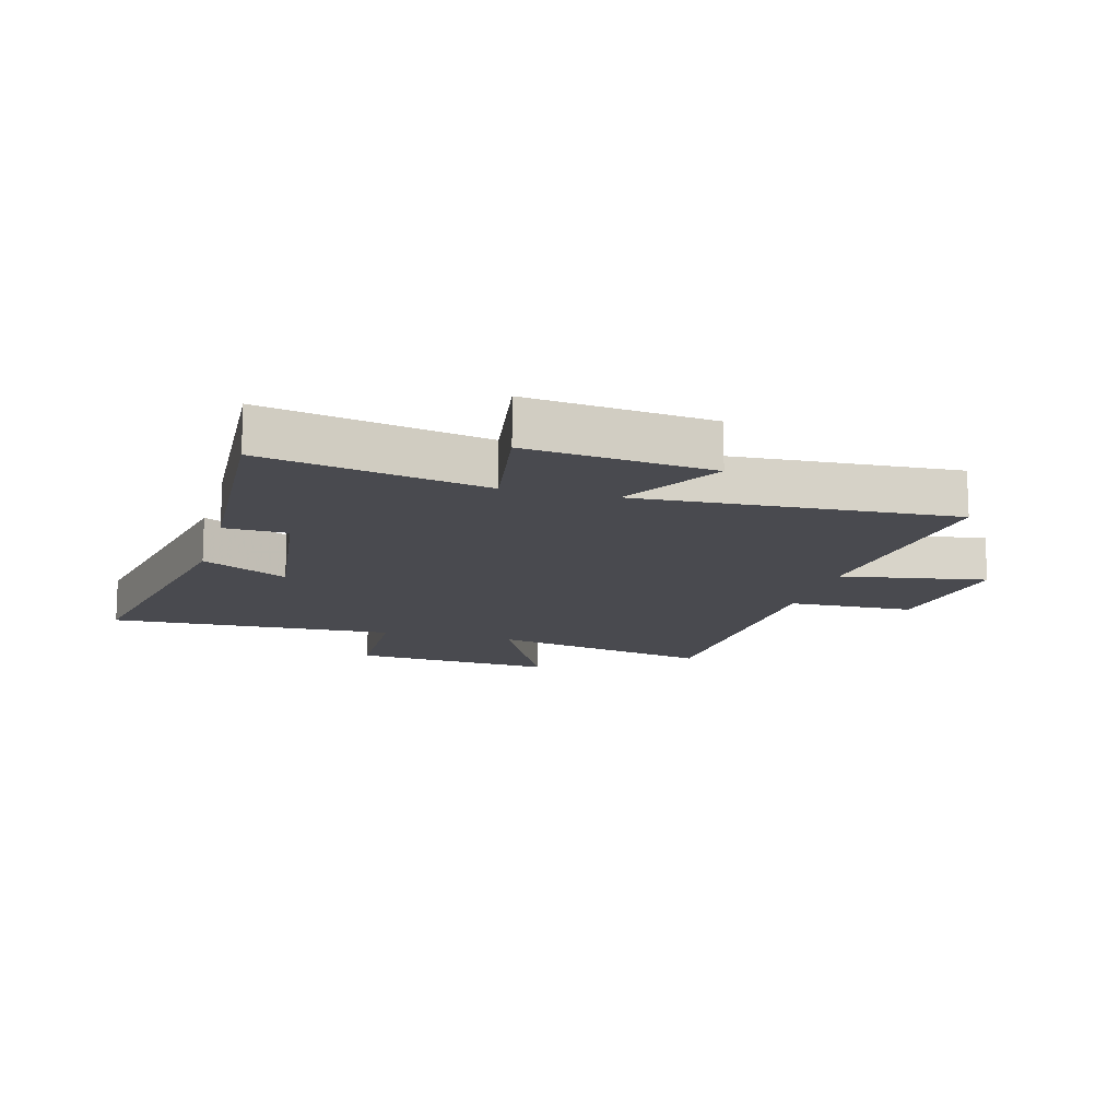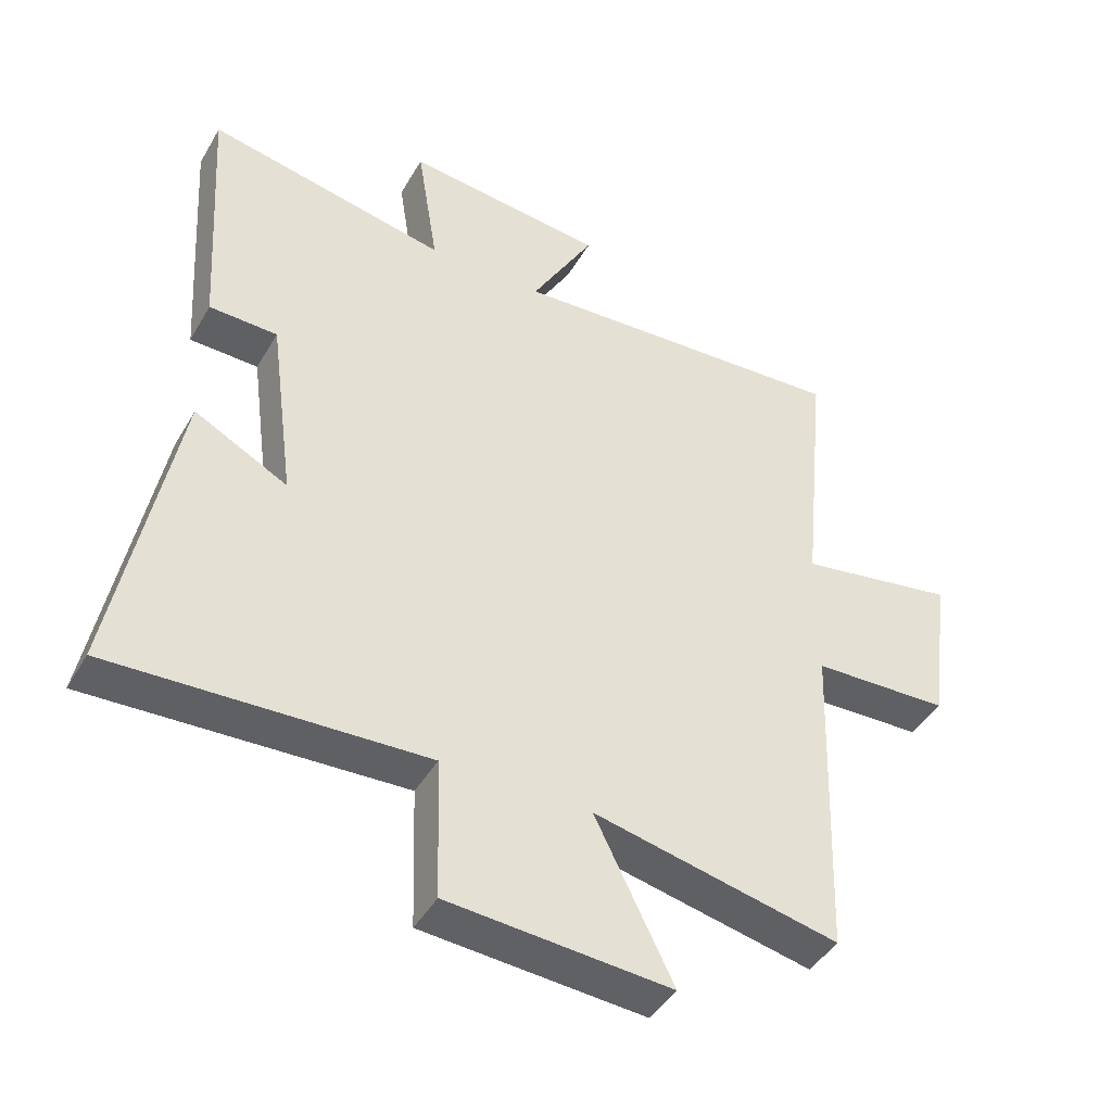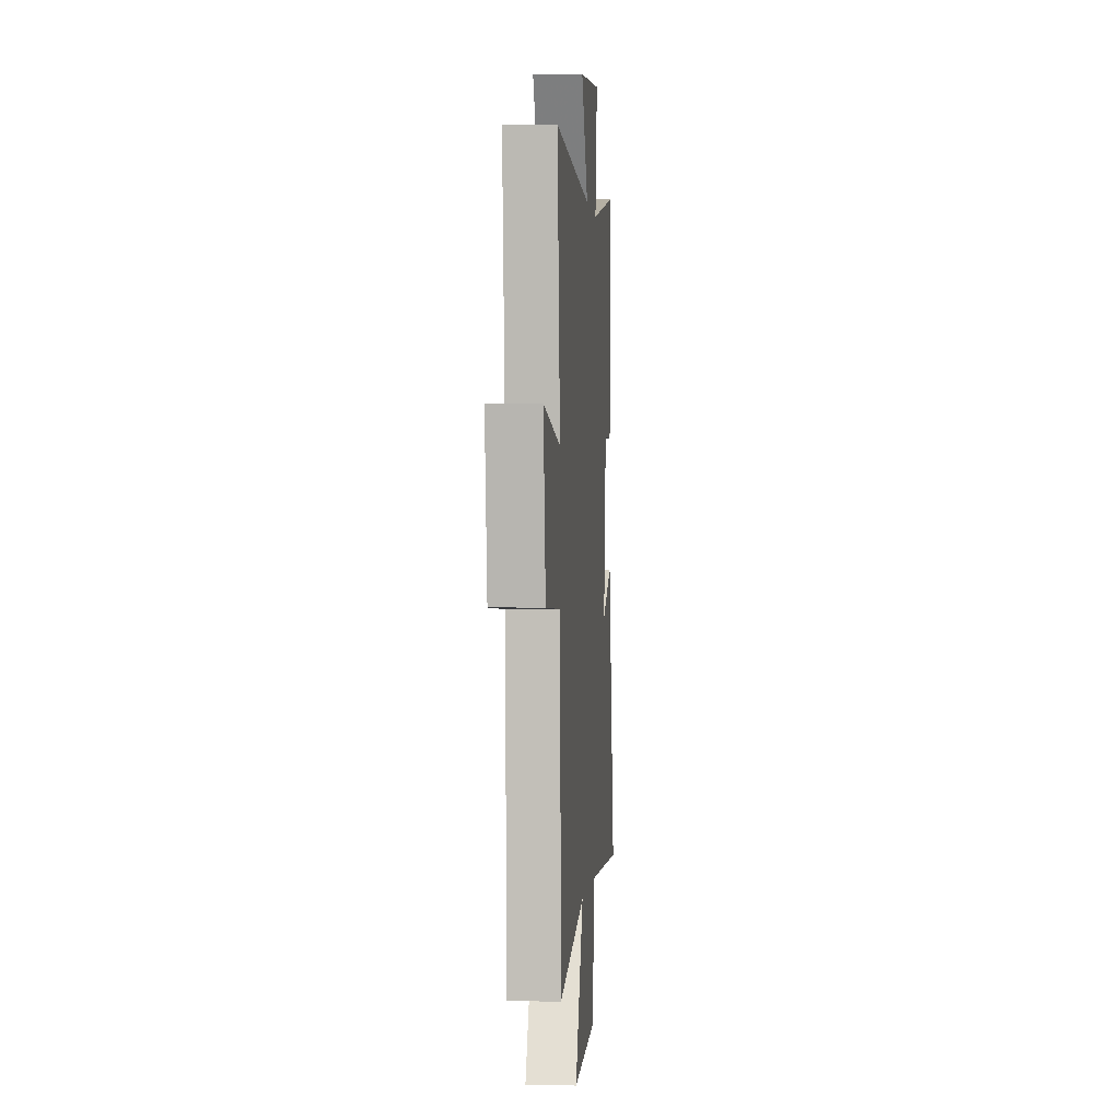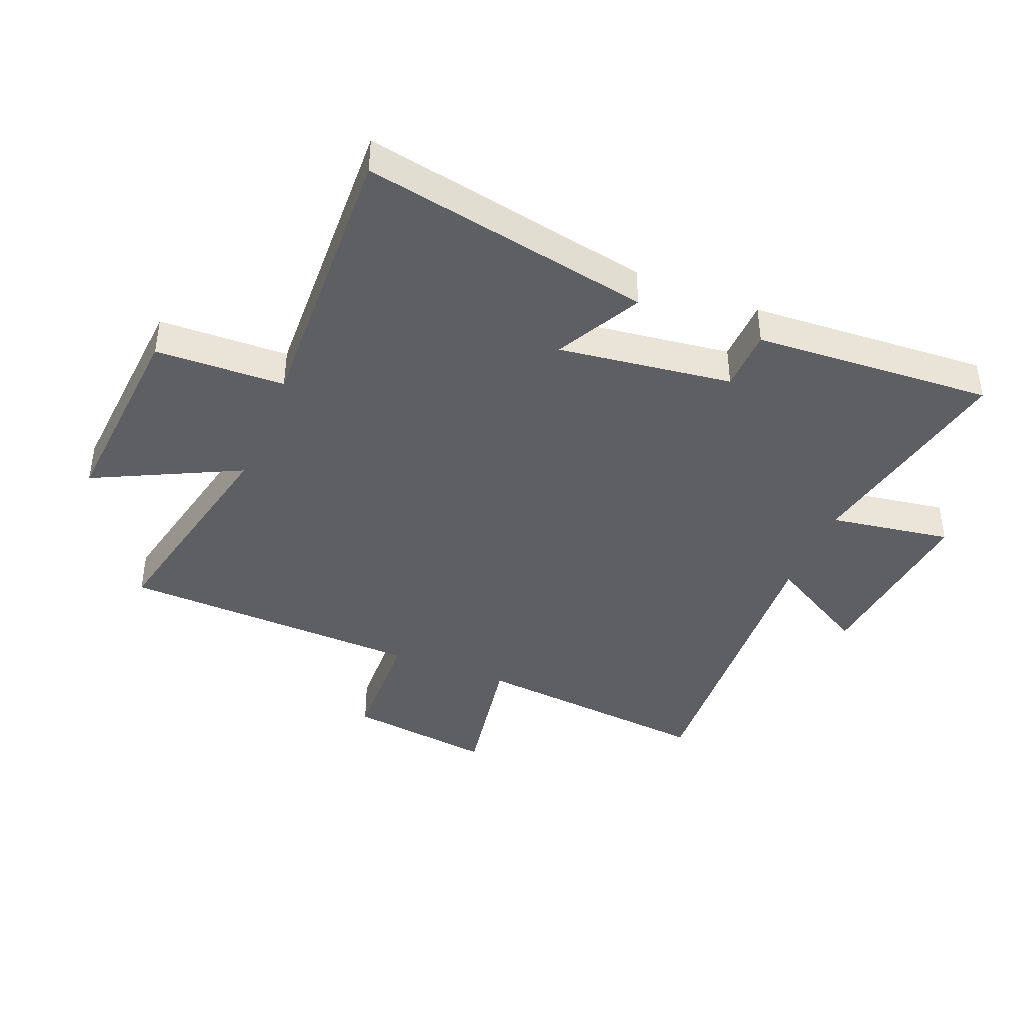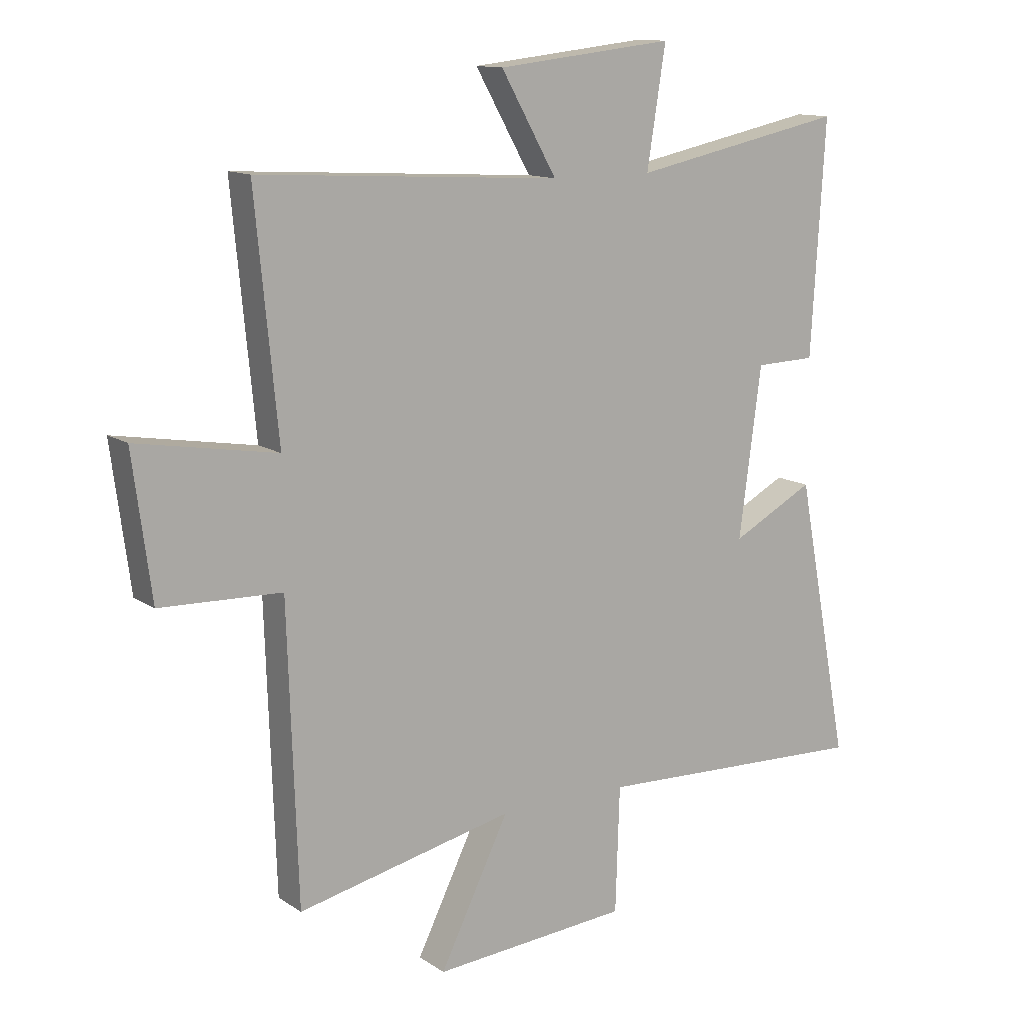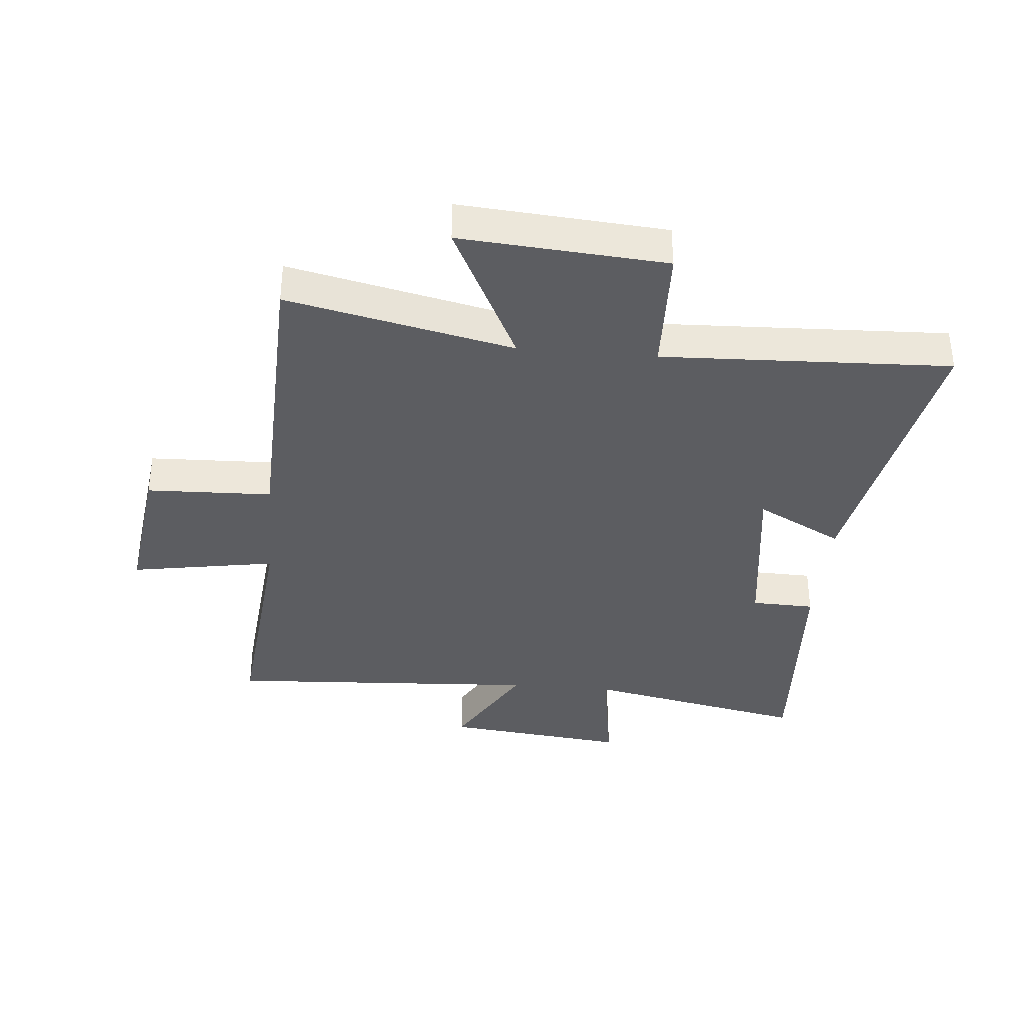
<metadata>
{"format":"obj","ext":"obj","renderer":"f3d","projection":"perspective","resolution":1024,"background":"white","views":[{"elev":-13.6,"azim":-15.4,"up":"+Y"},{"elev":-43.9,"azim":-28.2,"up":"+Z"},{"elev":0.3,"azim":94.7,"up":"+Z"},{"elev":-41.4,"azim":-112.1,"up":"+Y"},{"elev":12.7,"azim":146.0,"up":"+Z"},{"elev":-36.6,"azim":174.9,"up":"+Y"}]}
</metadata>
<code>
v 0.539 0.07 0.53
v 0.5 0.07 0.128
v 0.74 0.07 0.169
v 0.708 0.07 -0.073
v 0.5 0.07 -0.08
v 0.483 0.07 -0.582
v 0.11 0.07 -0.5
v 0.229 0.07 -0.741
v -0.109 0.07 -0.715
v -0.116 0.07 -0.5
v -0.592 0.07 -0.519
v -0.5 0.07 -0.038
v -0.358 0.07 -0.113
v -0.396 0.07 0.175
v -0.5 0.07 0.178
v -0.524 0.07 0.575
v -0.157 0.07 0.5
v -0.189 0.07 0.702
v 0.115 0.07 0.668
v 0.019 0.07 0.5
v 0.539 0 0.53
v 0.5 0 0.128
v 0.74 0 0.169
v 0.708 0 -0.073
v 0.5 0 -0.08
v 0.483 0 -0.582
v 0.11 0 -0.5
v 0.229 0 -0.741
v -0.109 0 -0.715
v -0.116 0 -0.5
v -0.592 0 -0.519
v -0.5 0 -0.038
v -0.358 0 -0.113
v -0.396 0 0.175
v -0.5 0 0.178
v -0.524 0 0.575
v -0.157 0 0.5
v -0.189 0 0.702
v 0.115 0 0.668
v 0.019 0 0.5
f 17 18 19 20
f 14 15 16 17
f 13 14 17 20
f 10 11 12 13
f 20 1 2
f 13 20 2
f 10 13 2
f 7 8 9 10
f 5 6 7
f 5 7 10 2
f 2 3 4 5
f 40 39 38 37
f 37 36 35 34
f 40 37 34 33
f 33 32 31 30
f 22 21 40
f 22 40 33
f 22 33 30
f 30 29 28 27
f 27 26 25
f 22 30 27 25
f 25 24 23 22
f 1 21 22 2
f 2 22 23 3
f 3 23 24 4
f 4 24 25 5
f 5 25 26 6
f 6 26 27 7
f 7 27 28 8
f 8 28 29 9
f 9 29 30 10
f 10 30 31 11
f 11 31 32 12
f 12 32 33 13
f 13 33 34 14
f 14 34 35 15
f 15 35 36 16
f 16 36 37 17
f 17 37 38 18
f 18 38 39 19
f 19 39 40 20
f 20 40 21 1

</code>
